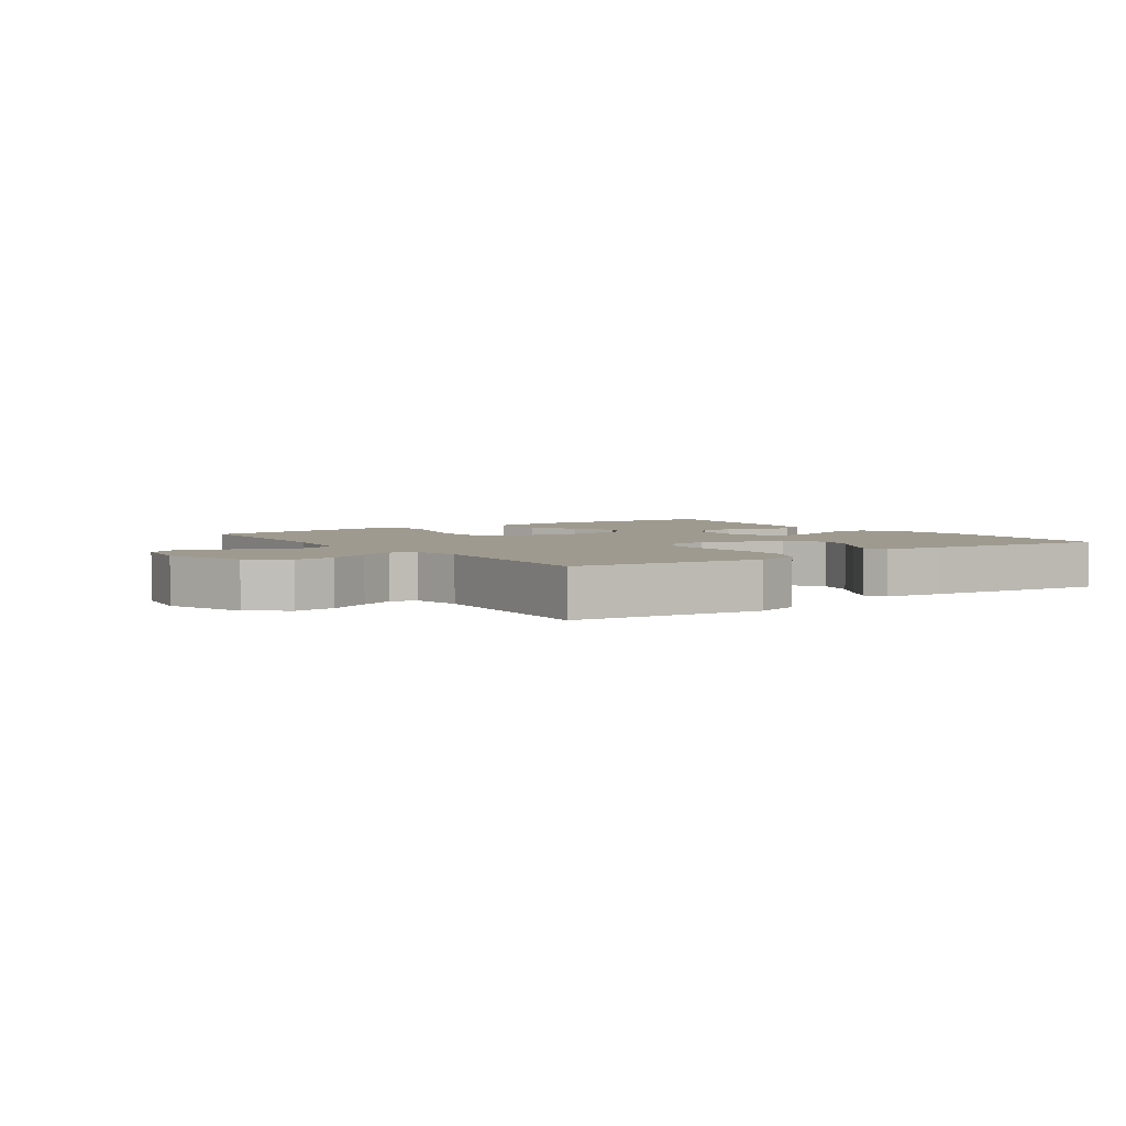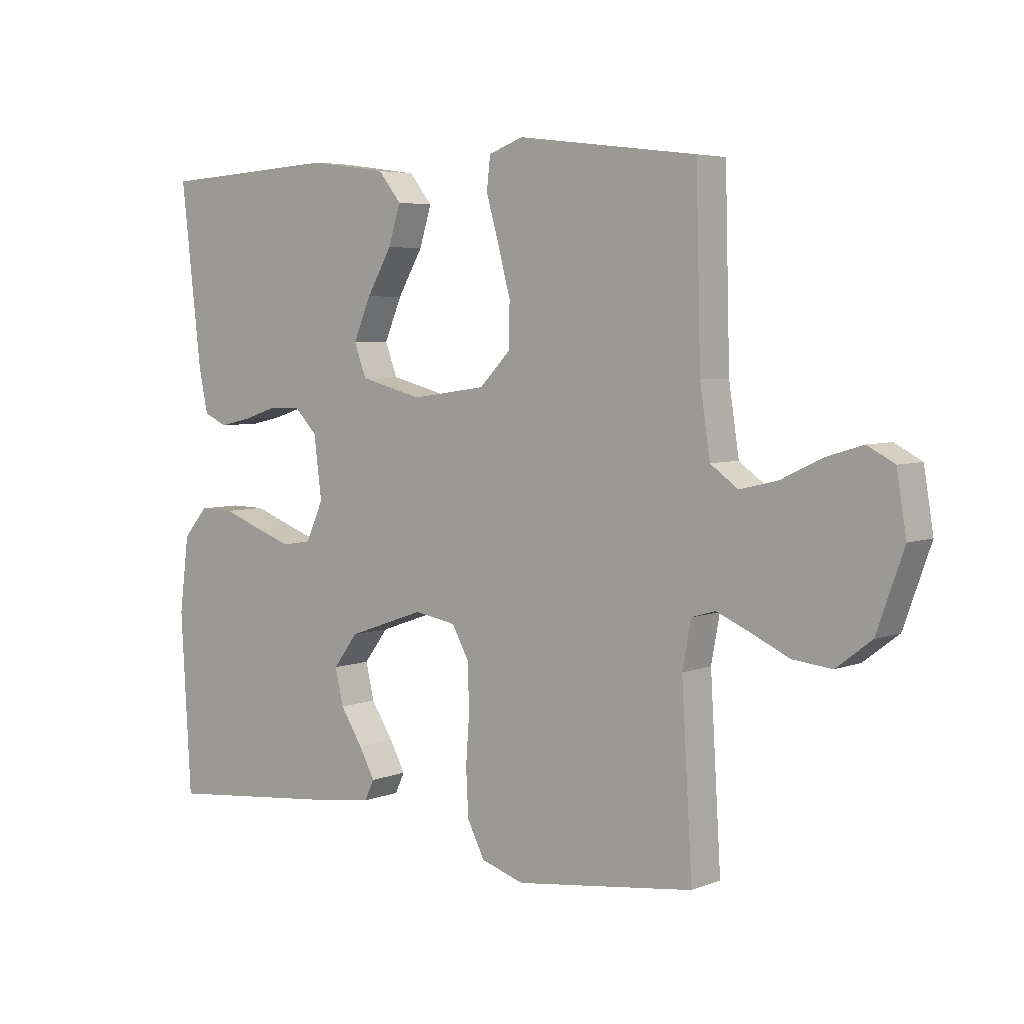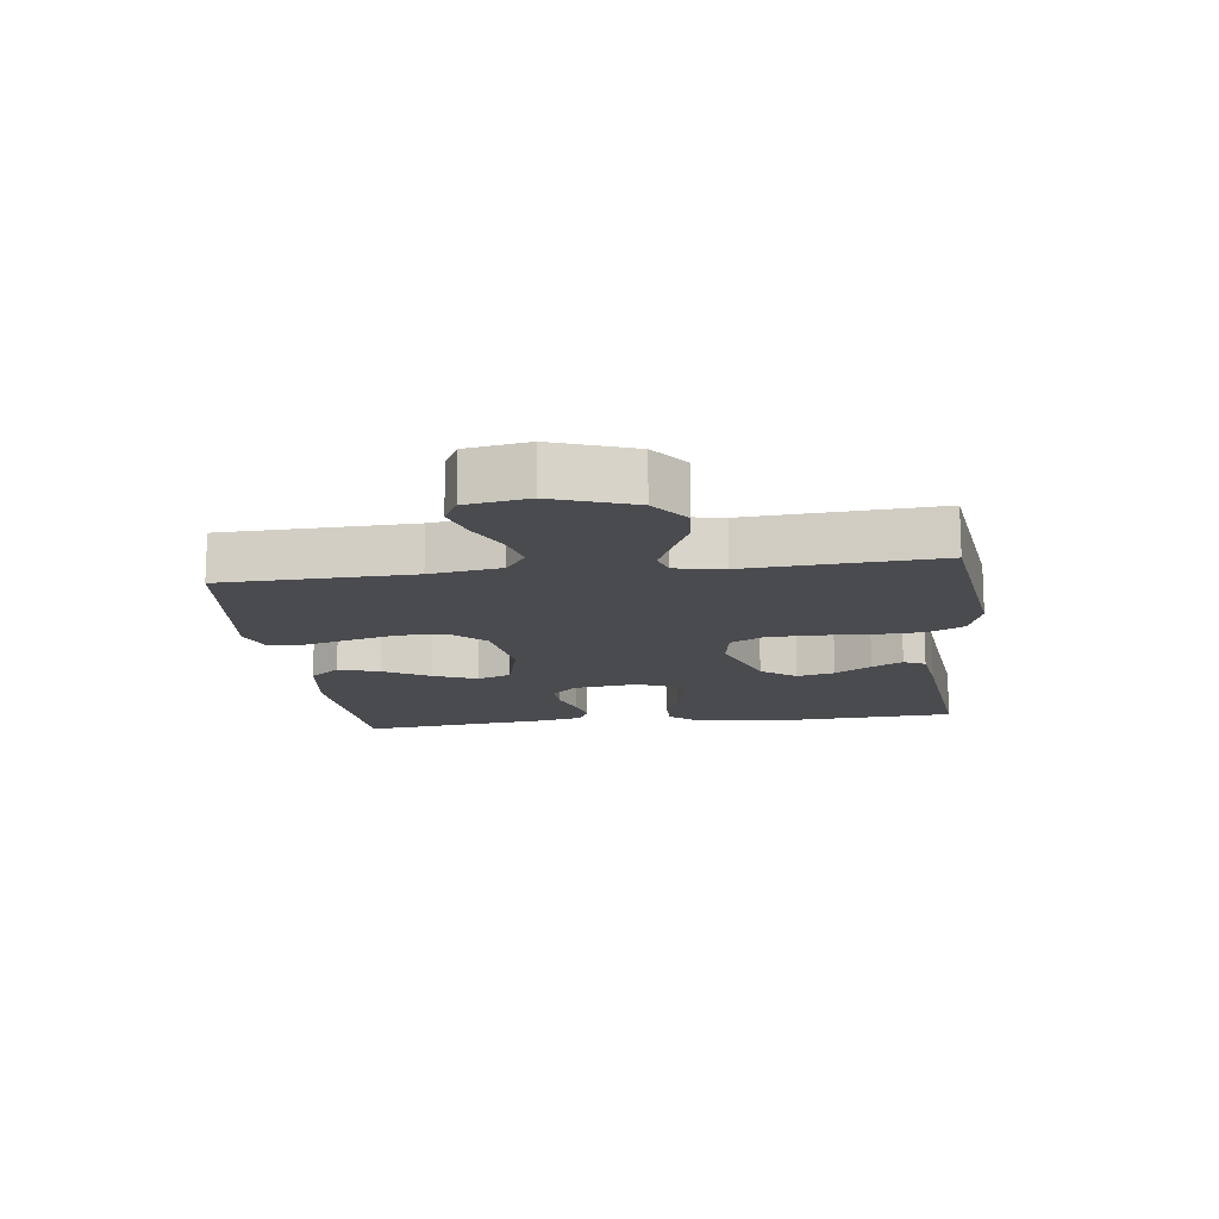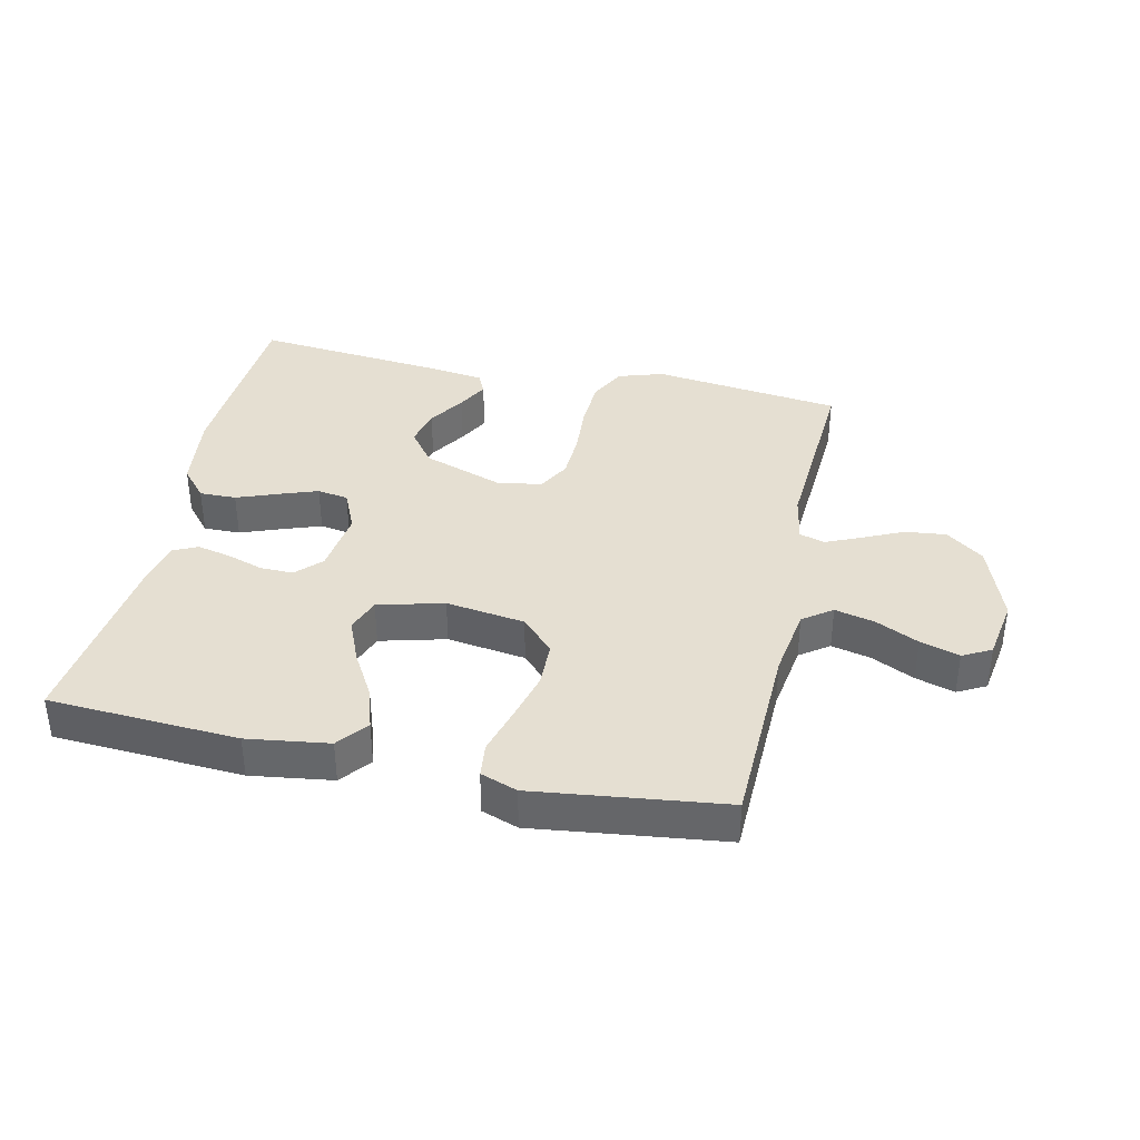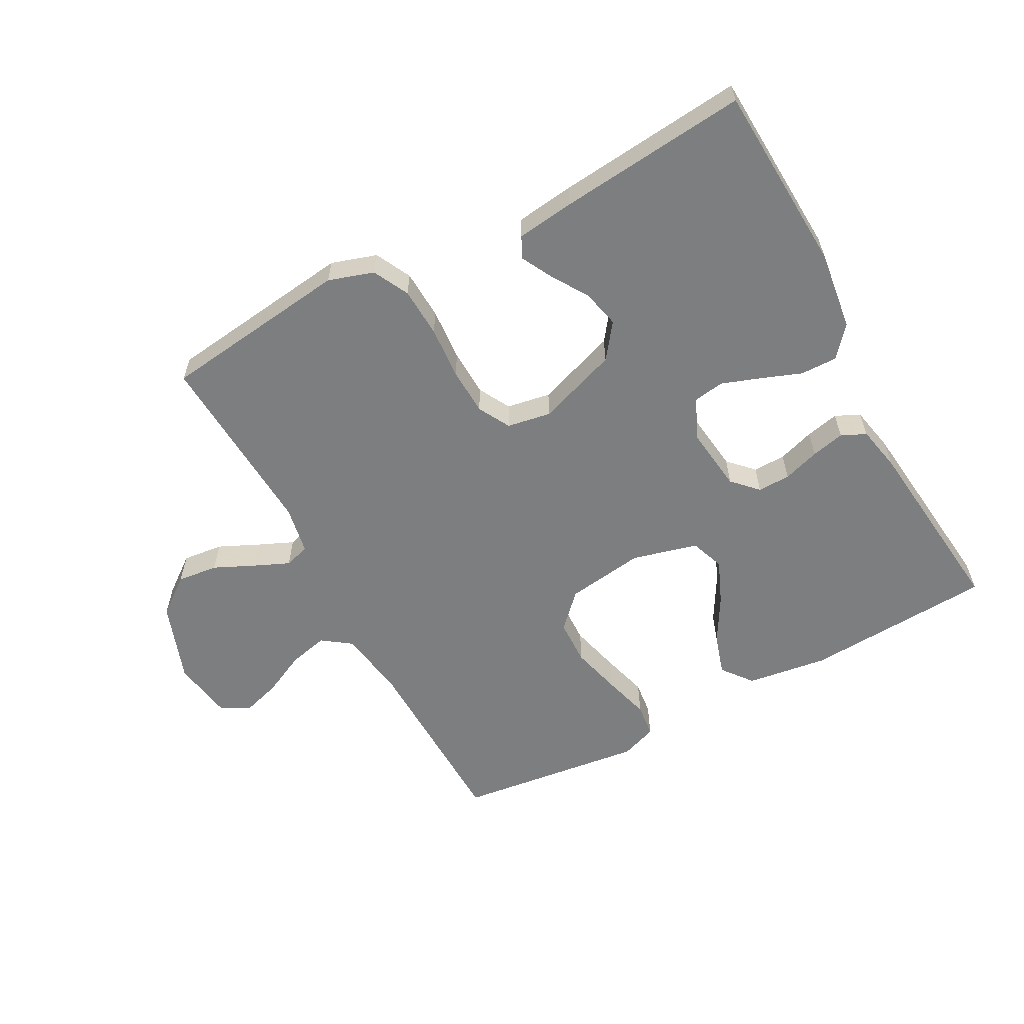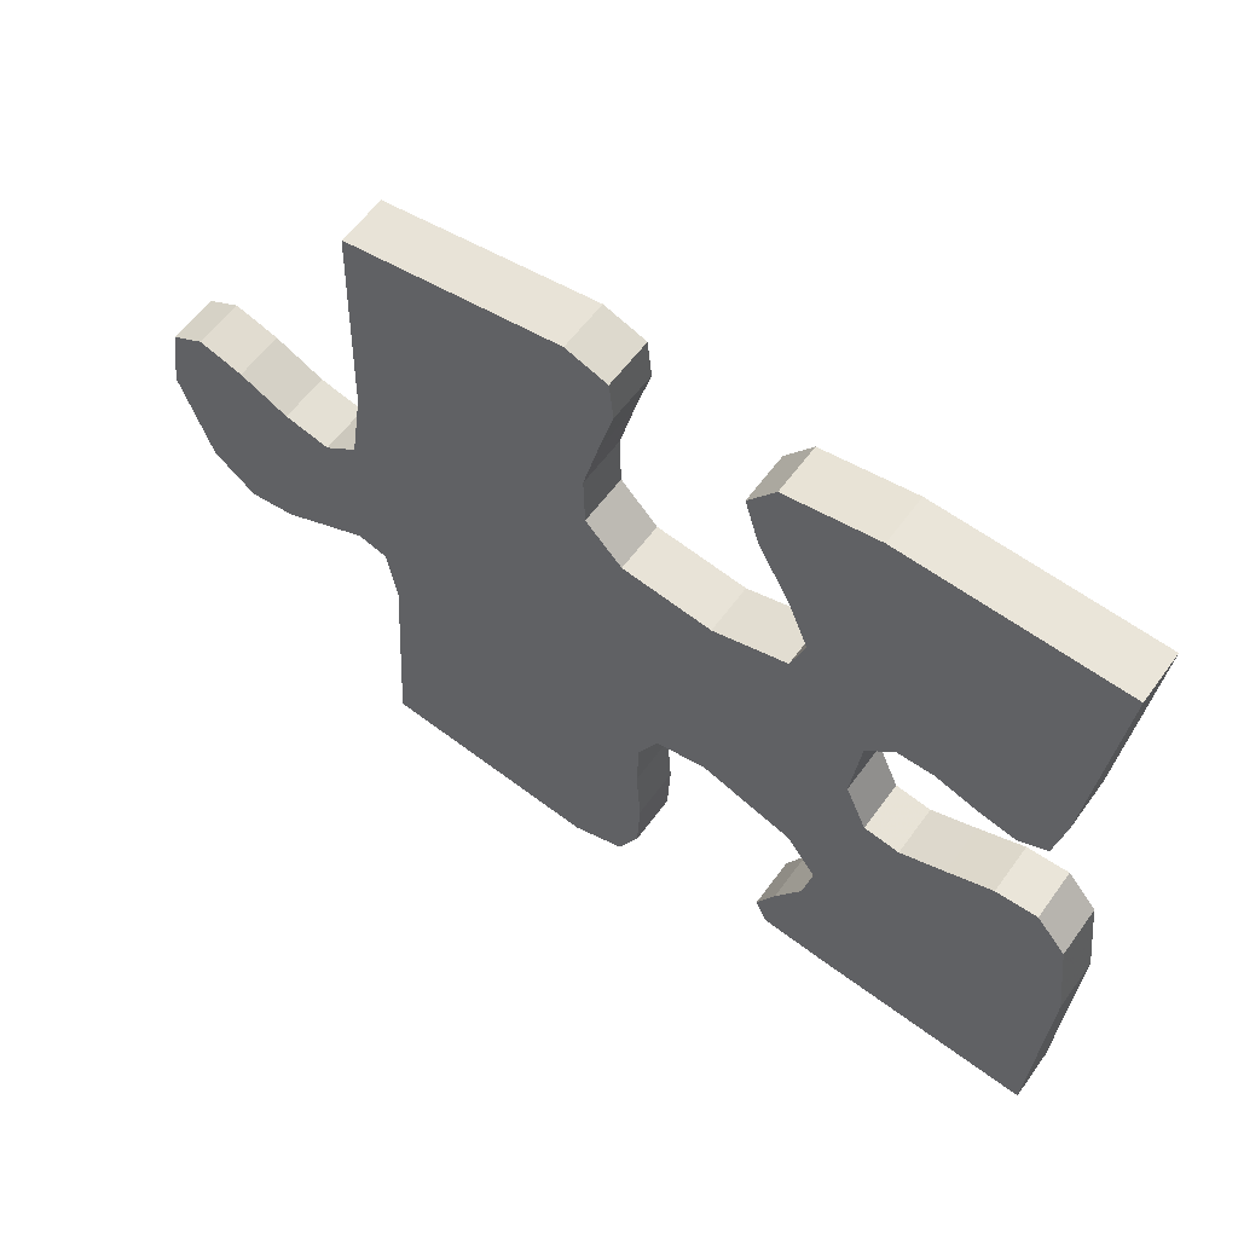
<metadata>
{"format":"obj","ext":"obj","renderer":"f3d","projection":"perspective","resolution":1024,"background":"white","views":[{"elev":3.7,"azim":144.8,"up":"+Y"},{"elev":5.0,"azim":39.1,"up":"+Z"},{"elev":-14.3,"azim":97.3,"up":"+Y"},{"elev":37.5,"azim":12.4,"up":"+Y"},{"elev":-59.3,"azim":-151.8,"up":"+Y"},{"elev":58.0,"azim":-144.4,"up":"+Z"}]}
</metadata>
<code>
v -0.5 0.07 -0.5
v -0.517 0.07 -0.2
v -0.501 0.07 -0.074
v -0.46 0.07 -0.026
v -0.402 0.07 -0.027
v -0.338 0.07 -0.051
v -0.276 0.07 -0.073
v -0.227 0.07 -0.065
v -0.198 0.07 0
v -0.211 0.07 0.103
v -0.249 0.07 0.142
v -0.301 0.07 0.141
v -0.359 0.07 0.122
v -0.412 0.07 0.11
v -0.451 0.07 0.128
v -0.466 0.07 0.2
v -0.5 0.07 0.5
v -0.2 0.07 0.518
v -0.071 0.07 0.5
v -0.033 0.07 0.452
v -0.053 0.07 0.387
v -0.095 0.07 0.314
v -0.124 0.07 0.245
v -0.104 0.07 0.191
v 0 0.07 0.164
v 0.125 0.07 0.182
v 0.176 0.07 0.235
v 0.178 0.07 0.308
v 0.157 0.07 0.388
v 0.136 0.07 0.462
v 0.142 0.07 0.516
v 0.2 0.07 0.537
v 0.5 0.07 0.5
v 0.508 0.07 0.2
v 0.525 0.07 0.088
v 0.571 0.07 0.055
v 0.634 0.07 0.07
v 0.702 0.07 0.103
v 0.764 0.07 0.122
v 0.809 0.07 0.098
v 0.825 0.07 0
v 0.78 0.07 -0.127
v 0.721 0.07 -0.172
v 0.656 0.07 -0.165
v 0.591 0.07 -0.135
v 0.536 0.07 -0.111
v 0.496 0.07 -0.123
v 0.482 0.07 -0.2
v 0.5 0.07 -0.5
v 0.2 0.07 -0.538
v 0.128 0.07 -0.515
v 0.099 0.07 -0.458
v 0.095 0.07 -0.379
v 0.101 0.07 -0.295
v 0.098 0.07 -0.22
v 0.07 0.07 -0.169
v 0 0.07 -0.157
v -0.128 0.07 -0.202
v -0.169 0.07 -0.257
v -0.155 0.07 -0.317
v -0.118 0.07 -0.375
v -0.092 0.07 -0.424
v -0.108 0.07 -0.458
v -0.2 0.07 -0.47
v -0.5 0 -0.5
v -0.517 0 -0.2
v -0.501 0 -0.074
v -0.46 0 -0.026
v -0.402 0 -0.027
v -0.338 0 -0.051
v -0.276 0 -0.073
v -0.227 0 -0.065
v -0.198 0 0
v -0.211 0 0.103
v -0.249 0 0.142
v -0.301 0 0.141
v -0.359 0 0.122
v -0.412 0 0.11
v -0.451 0 0.128
v -0.466 0 0.2
v -0.5 0 0.5
v -0.2 0 0.518
v -0.071 0 0.5
v -0.033 0 0.452
v -0.053 0 0.387
v -0.095 0 0.314
v -0.124 0 0.245
v -0.104 0 0.191
v 0 0 0.164
v 0.125 0 0.182
v 0.176 0 0.235
v 0.178 0 0.308
v 0.157 0 0.388
v 0.136 0 0.462
v 0.142 0 0.516
v 0.2 0 0.537
v 0.5 0 0.5
v 0.508 0 0.2
v 0.525 0 0.088
v 0.571 0 0.055
v 0.634 0 0.07
v 0.702 0 0.103
v 0.764 0 0.122
v 0.809 0 0.098
v 0.825 0 0
v 0.78 0 -0.127
v 0.721 0 -0.172
v 0.656 0 -0.165
v 0.591 0 -0.135
v 0.536 0 -0.111
v 0.496 0 -0.123
v 0.482 0 -0.2
v 0.5 0 -0.5
v 0.2 0 -0.538
v 0.128 0 -0.515
v 0.099 0 -0.458
v 0.095 0 -0.379
v 0.101 0 -0.295
v 0.098 0 -0.22
v 0.07 0 -0.169
v 0 0 -0.157
v -0.128 0 -0.202
v -0.169 0 -0.257
v -0.155 0 -0.317
v -0.118 0 -0.375
v -0.092 0 -0.424
v -0.108 0 -0.458
v -0.2 0 -0.47
f 4 5 6
f 3 4 6
f 2 3 6
f 1 2 6
f 64 1 6
f 63 64 6
f 62 63 6
f 61 62 6
f 60 61 6
f 59 60 6 7
f 58 59 7 8
f 57 58 8 9
f 56 57 9 10
f 52 53 54
f 51 52 54
f 50 51 54
f 49 50 54
f 48 49 54
f 47 48 54 55
f 46 47 55 56
f 43 44 45
f 42 43 45
f 41 42 45
f 40 41 45
f 39 40 45
f 38 39 45
f 37 38 45
f 36 37 45 46
f 56 10 11
f 46 56 11
f 36 46 11
f 35 36 11
f 32 33 34
f 31 32 34
f 30 31 34
f 29 30 34
f 28 29 34 35
f 20 21 22
f 19 20 22
f 18 19 22
f 17 18 22
f 16 17 22
f 15 16 22
f 14 15 22
f 13 14 22
f 12 13 22
f 11 12 22 23
f 27 28 35
f 26 27 35
f 25 26 35
f 25 35 11
f 24 25 11
f 11 23 24
f 70 69 68
f 70 68 67
f 70 67 66
f 70 66 65
f 70 65 128
f 70 128 127
f 70 127 126
f 70 126 125
f 70 125 124
f 71 70 124 123
f 72 71 123 122
f 73 72 122 121
f 74 73 121 120
f 118 117 116
f 118 116 115
f 118 115 114
f 118 114 113
f 118 113 112
f 119 118 112 111
f 120 119 111 110
f 109 108 107
f 109 107 106
f 109 106 105
f 109 105 104
f 109 104 103
f 109 103 102
f 109 102 101
f 110 109 101 100
f 75 74 120
f 75 120 110
f 75 110 100
f 75 100 99
f 98 97 96
f 98 96 95
f 98 95 94
f 98 94 93
f 99 98 93 92
f 86 85 84
f 86 84 83
f 86 83 82
f 86 82 81
f 86 81 80
f 86 80 79
f 86 79 78
f 86 78 77
f 86 77 76
f 87 86 76 75
f 99 92 91
f 99 91 90
f 99 90 89
f 75 99 89
f 75 89 88
f 88 87 75
f 1 65 66 2
f 2 66 67 3
f 3 67 68 4
f 4 68 69 5
f 5 69 70 6
f 6 70 71 7
f 7 71 72 8
f 8 72 73 9
f 9 73 74 10
f 10 74 75 11
f 11 75 76 12
f 12 76 77 13
f 13 77 78 14
f 14 78 79 15
f 15 79 80 16
f 16 80 81 17
f 17 81 82 18
f 18 82 83 19
f 19 83 84 20
f 20 84 85 21
f 21 85 86 22
f 22 86 87 23
f 23 87 88 24
f 24 88 89 25
f 25 89 90 26
f 26 90 91 27
f 27 91 92 28
f 28 92 93 29
f 29 93 94 30
f 30 94 95 31
f 31 95 96 32
f 32 96 97 33
f 33 97 98 34
f 34 98 99 35
f 35 99 100 36
f 36 100 101 37
f 37 101 102 38
f 38 102 103 39
f 39 103 104 40
f 40 104 105 41
f 41 105 106 42
f 42 106 107 43
f 43 107 108 44
f 44 108 109 45
f 45 109 110 46
f 46 110 111 47
f 47 111 112 48
f 48 112 113 49
f 49 113 114 50
f 50 114 115 51
f 51 115 116 52
f 52 116 117 53
f 53 117 118 54
f 54 118 119 55
f 55 119 120 56
f 56 120 121 57
f 57 121 122 58
f 58 122 123 59
f 59 123 124 60
f 60 124 125 61
f 61 125 126 62
f 62 126 127 63
f 63 127 128 64
f 64 128 65 1

</code>
